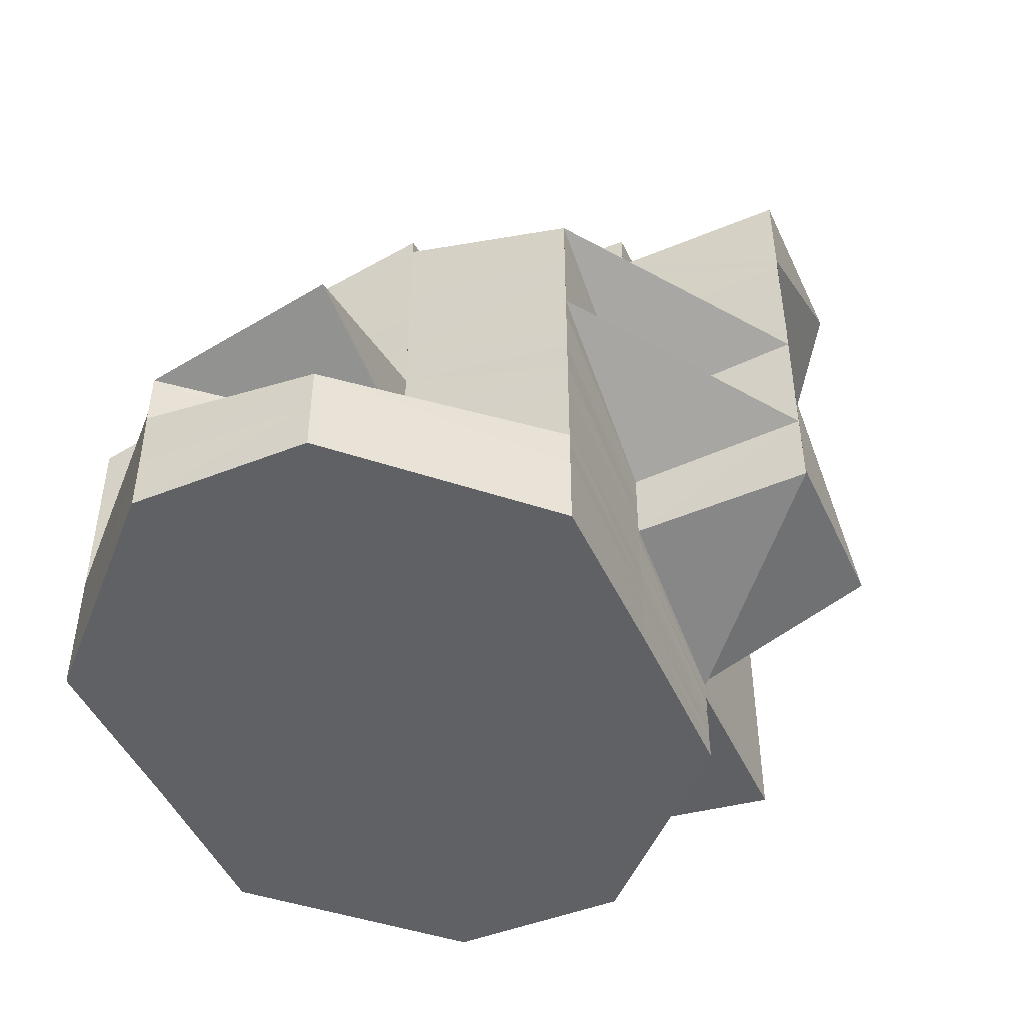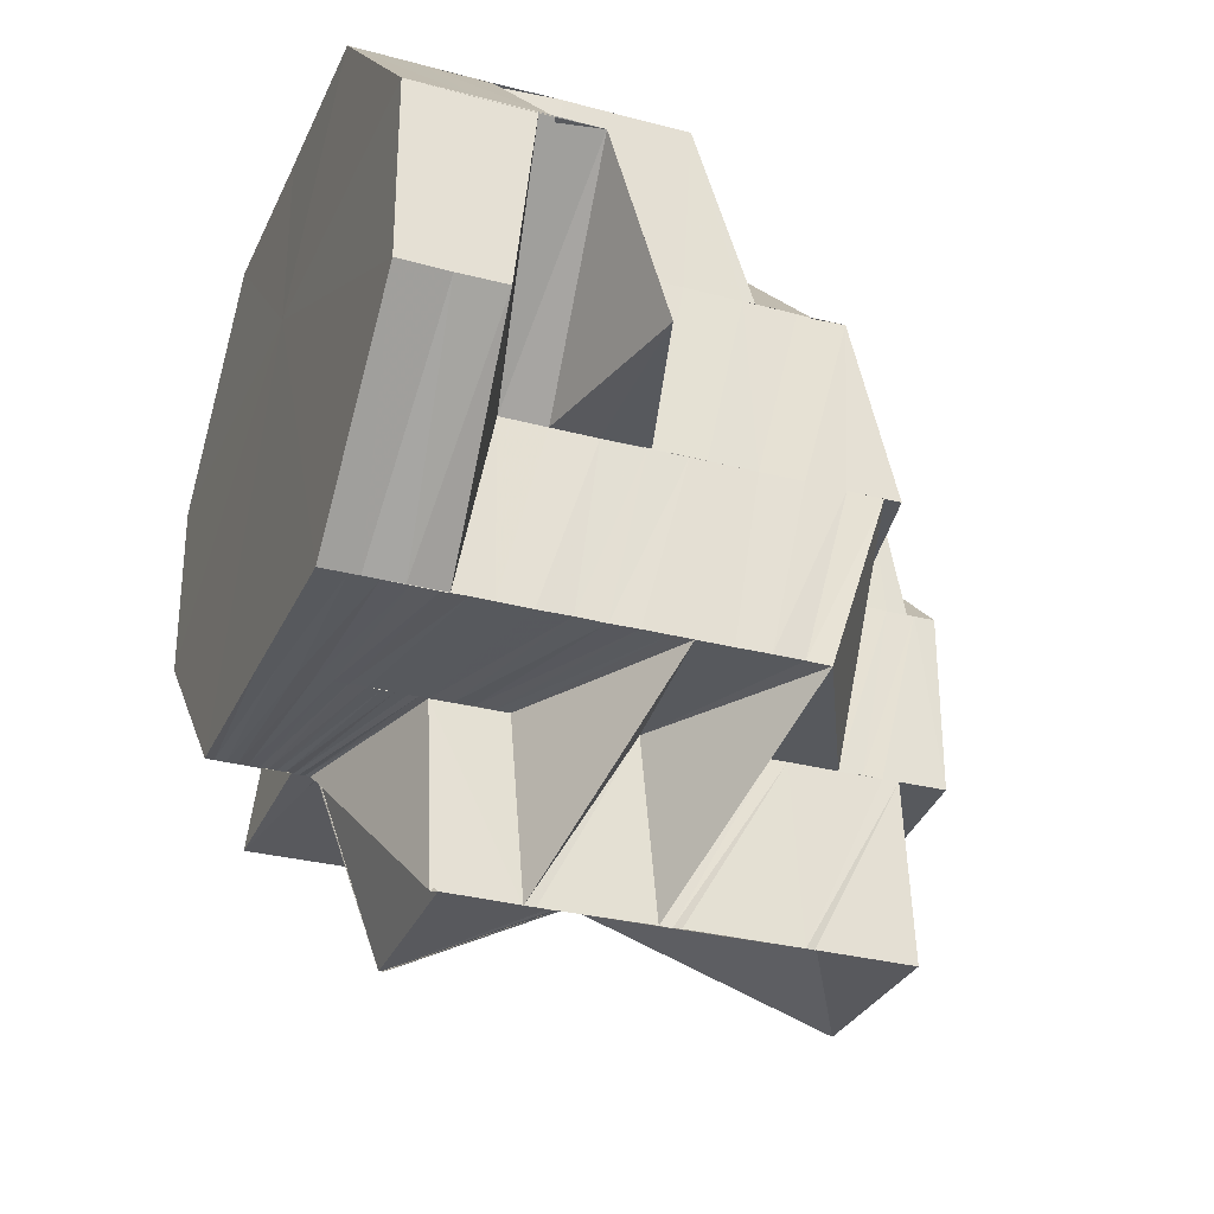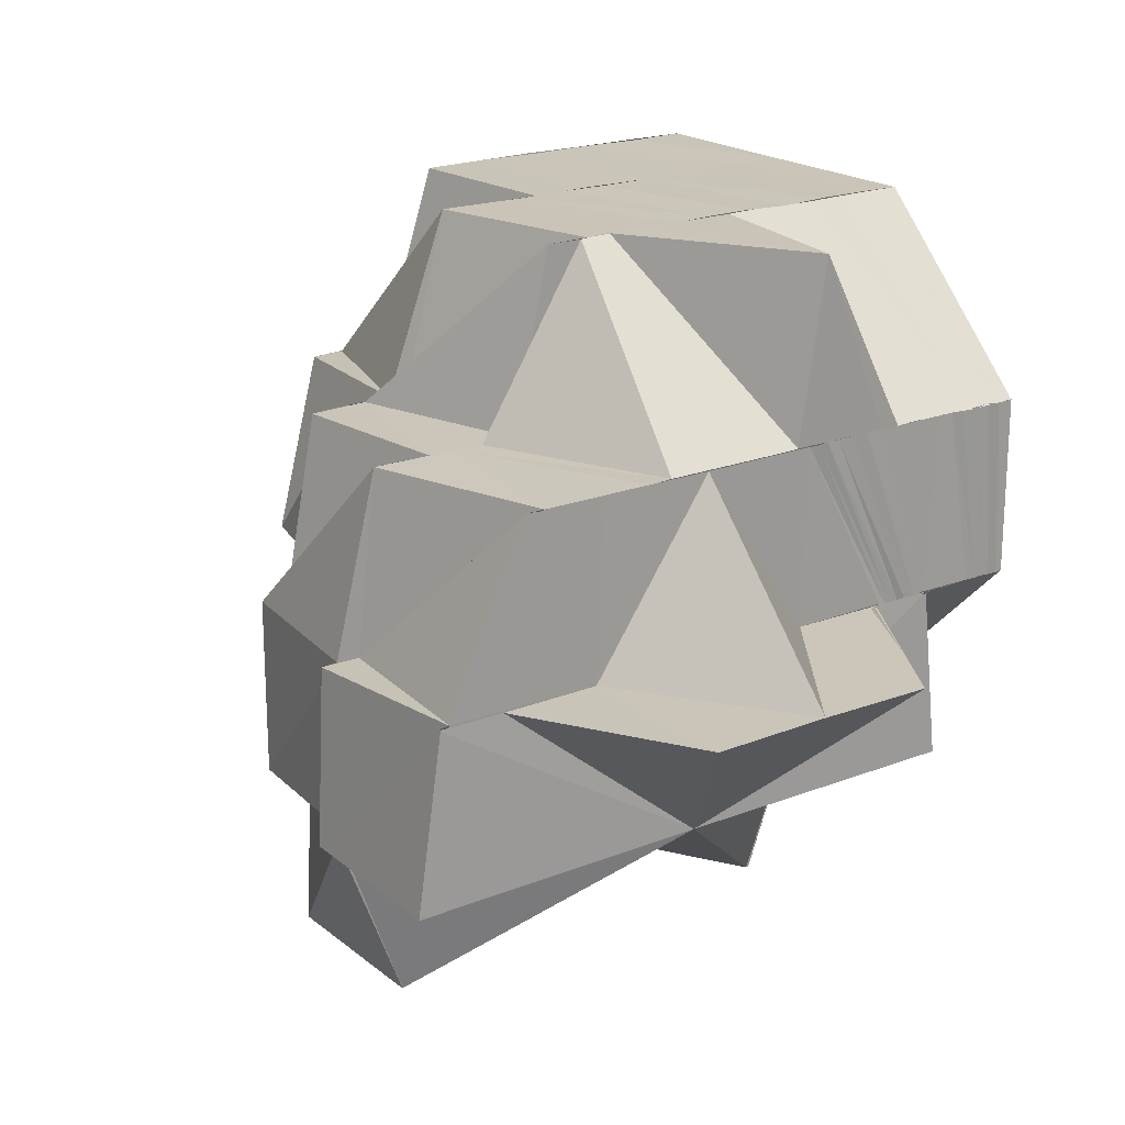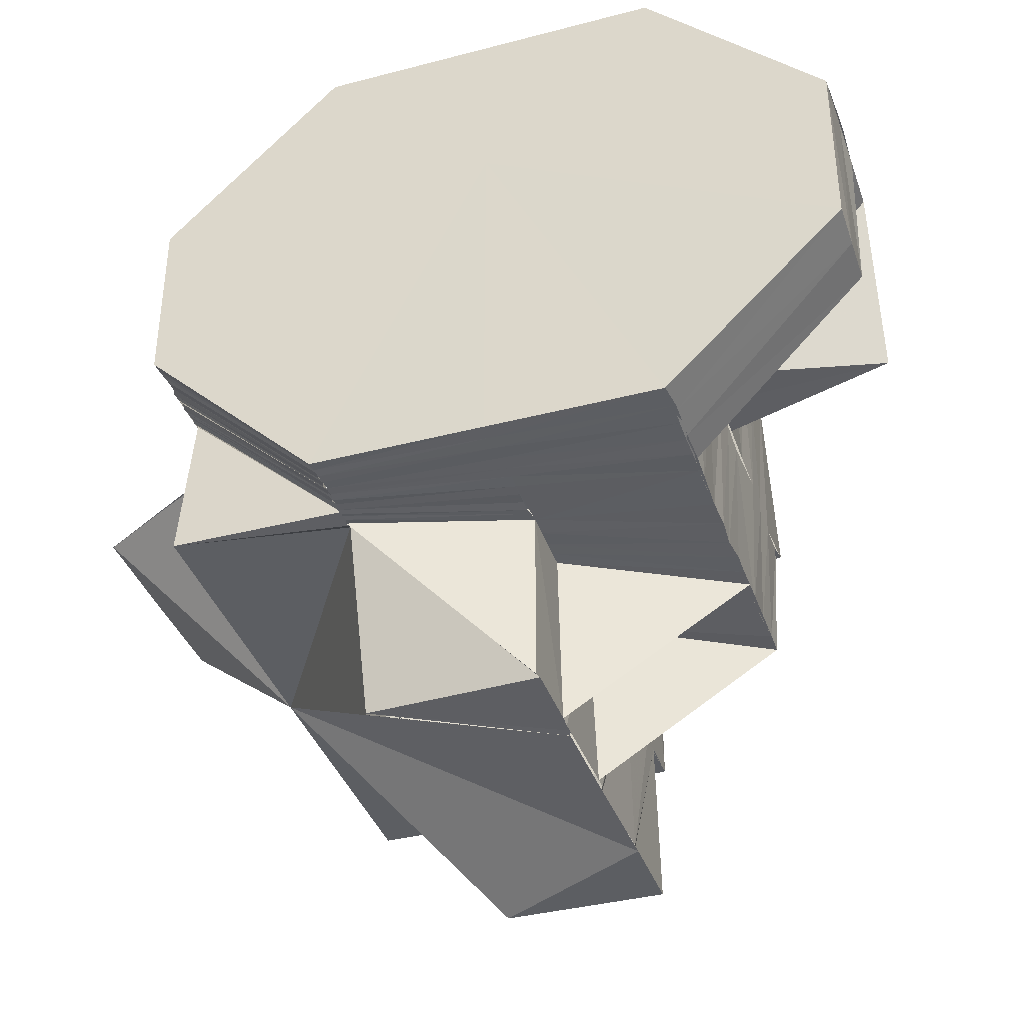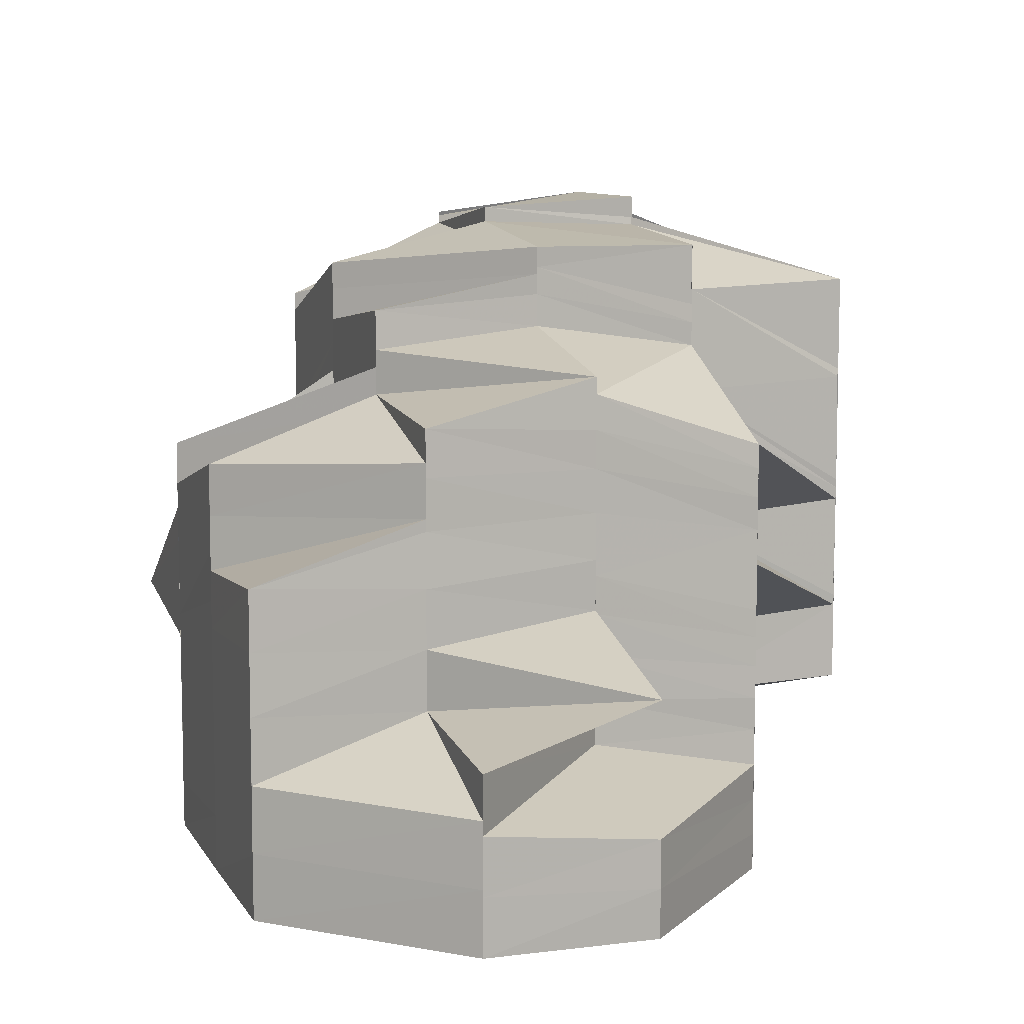
<metadata>
{"format":"obj","ext":"obj","renderer":"f3d","projection":"perspective","resolution":1024,"background":"white","views":[{"elev":-47.3,"azim":-65.9,"up":"+Z"},{"elev":-29.9,"azim":-111.2,"up":"+Y"},{"elev":20.3,"azim":54.2,"up":"+Y"},{"elev":-37.9,"azim":-162.0,"up":"+Y"},{"elev":8.4,"azim":-108.8,"up":"+Z"}]}
</metadata>
<code>
o 112
v 2215 1861 11.98
v 2215 1861 11.98
v 2215 1861 11.98
v 2215 1861 11.98
v 2215 1861 11.98
v 2215 1861 11.98
v 2215 1861 11.96
v 2215 1861 11.98
v 2215 1861 11.98
v 2215 1861 11.98
v 2215 1861 11.97
v 2215 1861 11.98
v 2215 1861 11.98
v 2215 1861 11.98
v 2215 1861 11.97
v 2215 1861 11.97
v 2215 1861 11.98
v 2215 1861 11.98
v 2215 1861 11.94
v 2215 1861 11.94
v 2215 1861 11.94
v 2215 1861 11.94
v 2215 1861 11.95
v 2215 1861 11.94
v 2215 1861 11.95
v 2215 1861 11.95
v 2215 1861 11.94
v 2215 1861 11.94
v 2215 1861 11.97
v 2215 1861 11.97
v 2215 1861 11.98
v 2215 1861 11.97
v 2215 1861 11.97
v 2215 1861 11.97
v 2215 1861 11.98
v 2215 1861 11.97
v 2215 1861 11.97
v 2215 1861 11.97
v 2215 1861 11.97
v 2215 1861 11.97
v 2215 1861 11.97
v 2215 1861 11.96
v 2215 1861 11.96
v 2215 1861 11.97
v 2215 1861 11.97
v 2215 1861 11.96
v 2215 1861 11.98
v 2215 1861 11.97
v 2215 1861 11.97
v 2215 1861 11.98
v 2215 1861 11.98
v 2215 1861 11.97
v 2215 1861 11.97
v 2215 1861 11.97
v 2215 1861 11.97
v 2215 1861 11.96
v 2215 1861 11.97
v 2215 1861 11.97
v 2215 1861 11.97
v 2215 1861 11.97
v 2215 1861 11.97
v 2215 1861 11.97
v 2215 1861 11.96
v 2215 1861 11.96
v 2215 1861 11.97
v 2215 1861 11.96
v 2215 1861 11.97
v 2215 1861 11.97
v 2215 1861 11.97
v 2215 1861 11.97
v 2215 1861 11.97
v 2215 1861 11.96
v 2215 1861 11.97
v 2215 1861 11.96
v 2215 1861 11.97
v 2215 1861 11.97
v 2215 1861 11.97
v 2215 1861 11.97
v 2215 1861 11.96
v 2215 1861 11.97
v 2215 1861 11.96
v 2215 1861 11.97
v 2215 1861 11.96
v 2215 1861 11.96
v 2215 1861 11.96
v 2215 1861 11.96
v 2215 1861 11.96
v 2215 1861 11.97
v 2215 1861 11.96
v 2215 1861 11.96
v 2215 1861 11.95
v 2215 1861 11.95
v 2215 1861 11.96
v 2215 1861 11.96
v 2215 1861 11.96
v 2215 1861 11.95
v 2215 1861 11.95
v 2215 1861 11.95
v 2215 1861 11.95
v 2215 1861 11.95
v 2215 1861 11.95
v 2215 1861 11.95
v 2215 1861 11.94
v 2215 1861 11.95
v 2215 1861 11.95
v 2215 1861 11.95
v 2215 1861 11.94
v 2215 1861 11.95
v 2215 1861 11.94
v 2215 1861 11.94
v 2215 1861 11.94
v 2215 1861 11.94
v 2215 1861 11.94
v 2215 1861 11.94
v 2215 1861 11.94
v 2215 1861 11.94
v 2215 1861 11.94
v 2215 1861 11.94
v 2215 1861 11.94
v 2215 1861 11.94
v 2215 1861 11.94
v 2215 1861 11.94
v 2215 1861 11.95
v 2215 1861 11.95
v 2215 1861 11.94
v 2215 1861 11.94
v 2215 1861 11.94
v 2215 1861 11.94
v 2215 1861 11.94
v 2215 1861 11.94
v 2215 1861 11.95
v 2215 1861 11.94
v 2215 1861 11.95
v 2215 1861 11.95
v 2215 1861 11.95
v 2215 1861 11.95
v 2215 1861 11.95
v 2215 1861 11.95
v 2215 1861 11.95
v 2215 1861 11.96
v 2215 1861 11.96
v 2215 1861 11.96
v 2215 1861 11.97
v 2215 1861 11.96
v 2215 1861 11.97
v 2215 1861 11.95
v 2215 1861 11.95
v 2215 1861 11.95
v 2215 1861 11.95
v 2215 1861 11.96
v 2215 1861 11.96
v 2215 1861 11.96
v 2215 1861 11.96
v 2215 1861 11.96
v 2215 1861 11.97
v 2215 1861 11.97
v 2215 1861 11.97
v 2215 1861 11.96
v 2215 1861 11.97
v 2215 1861 11.97
v 2215 1861 11.97
v 2215 1861 11.98
v 2215 1861 11.98
v 2215 1861 11.98
v 2215 1861 11.98
v 2215 1861 11.98
v 2215 1861 11.98
v 2215 1861 11.97
v 2215 1861 11.97
v 2215 1861 11.97
v 2215 1861 11.97
v 2215 1861 11.97
v 2215 1861 11.98
v 2215 1861 11.98
v 2215 1861 11.97
v 2215 1861 11.95
v 2215 1861 11.95
v 2215 1861 11.95
v 2215 1861 11.95
v 2215 1861 11.95
v 2215 1861 11.95
v 2215 1861 11.95
v 2215 1861 11.95
v 2215 1861 11.95
v 2215 1861 11.95
v 2215 1861 11.95
v 2215 1861 11.94
v 2215 1861 11.95
v 2215 1861 11.96
v 2215 1861 11.98
v 2215 1861 11.97
v 2215 1861 11.98
v 2215 1861 11.98
v 2215 1861 11.94
v 2215 1861 11.94
v 2215 1861 11.94
v 2215 1861 11.94
v 2215 1861 11.95
v 2215 1861 11.95
v 2215 1861 11.94
v 2215 1861 11.95
v 2215 1861 11.95
v 2215 1861 11.95
v 2215 1861 11.96
v 2215 1861 11.95
v 2215 1861 11.96
v 2215 1861 11.95
v 2215 1861 11.95
v 2215 1861 11.95
v 2215 1861 11.95
v 2215 1861 11.95
v 2215 1861 11.95
v 2215 1861 11.95
v 2215 1861 11.95
v 2215 1861 11.95
v 2215 1861 11.95
v 2215 1861 11.95
v 2215 1861 11.95
v 2215 1861 11.96
v 2215 1861 11.95
v 2215 1861 11.95
v 2215 1861 11.95
v 2215 1861 11.95
v 2215 1861 11.95
v 2215 1861 11.95
v 2215 1861 11.95
v 2215 1861 11.95
v 2215 1861 11.96
v 2215 1861 11.96
v 2215 1861 11.96
v 2215 1861 11.96
v 2215 1861 11.96
v 2215 1861 11.96
v 2215 1861 11.97
v 2215 1861 11.96
v 2215 1861 11.96
v 2215 1861 11.97
v 2215 1861 11.97
v 2215 1861 11.97
v 2215 1861 11.97
v 2215 1861 11.96
v 2215 1861 11.96
v 2215 1861 11.96
v 2215 1861 11.95
v 2215 1861 11.96
v 2215 1861 11.95
v 2215 1861 11.96
v 2215 1861 11.96
v 2215 1861 11.96
v 2215 1861 11.96
v 2215 1861 11.96
v 2215 1861 11.95
v 2215 1861 11.95
v 2215 1861 11.95
v 2215 1861 11.95
v 2215 1861 11.95
v 2215 1861 11.95
v 2215 1861 11.95
v 2215 1861 11.96
v 2215 1861 11.95
v 2215 1861 11.95
v 2215 1861 11.96
v 2215 1861 11.96
v 2215 1861 11.97
v 2215 1861 11.97
v 2215 1861 11.97
v 2215 1861 11.97
v 2215 1861 11.97
v 2215 1861 11.97
v 2215 1861 11.96
v 2215 1861 11.96
v 2215 1861 11.96
v 2215 1861 11.97
v 2215 1861 11.97
v 2215 1861 11.97
v 2215 1861 11.95
v 2215 1861 11.95
v 2215 1861 11.95
v 2215 1861 11.95
v 2215 1861 11.95
v 2215 1861 11.95
v 2215 1861 11.95
v 2215 1861 11.95
v 2215 1861 11.95
v 2215 1861 11.95
v 2215 1861 11.95
v 2215 1861 11.95
v 2215 1861 11.94
v 2215 1861 11.94
v 2215 1861 11.94
v 2215 1861 11.94
v 2215 1861 11.94
v 2215 1861 11.94
v 2215 1861 11.94
v 2215 1861 11.94
v 2215 1861 11.94
v 2215 1861 11.94
v 2215 1861 11.94
v 2215 1861 11.94
v 2215 1861 11.94
v 2215 1861 11.94
v 2215 1861 11.94
v 2215 1861 11.94
v 2215 1861 11.94
v 2215 1861 11.94
v 2215 1861 11.94
v 2215 1861 11.94
v 2215 1861 11.94
v 2215 1861 11.94
v 2215 1861 11.94
v 2215 1861 11.94
v 2215 1861 11.94
v 2215 1861 11.98
v 2215 1861 11.98
v 2215 1861 11.98
v 2215 1861 11.98
v 2215 1861 11.98
v 2215 1861 11.94
v 2215 1861 11.94
v 2215 1861 11.94
v 2215 1861 11.97
v 2215 1861 11.97
v 2215 1861 11.97
v 2215 1861 11.97
v 2215 1861 11.98
v 2215 1861 11.98
v 2215 1861 11.98
v 2215 1861 11.98
v 2215 1861 11.98
v 2215 1861 11.98
v 2215 1861 11.98
v 2215 1861 11.97
v 2215 1861 11.97
v 2215 1861 11.97
v 2215 1861 11.97
v 2215 1861 11.97
v 2215 1861 11.98
v 2215 1861 11.97
v 2215 1861 11.97
v 2215 1861 11.98
v 2215 1861 11.95
v 2215 1861 11.95
v 2215 1861 11.94
v 2215 1861 11.95
v 2215 1861 11.94
v 2215 1861 11.94
v 2215 1861 11.95
v 2215 1861 11.94
v 2215 1861 11.95
v 2215 1861 11.94
v 2215 1861 11.95
v 2215 1861 11.94
v 2215 1861 11.94
v 2215 1861 11.94
v 2215 1861 11.94
v 2215 1861 11.94
v 2215 1861 11.95
v 2215 1861 11.95
v 2215 1861 11.95
v 2215 1861 11.95
v 2215 1861 11.94
v 2215 1861 11.94
v 2215 1861 11.94
v 2215 1861 11.94
v 2215 1861 11.94
v 2215 1861 11.94
v 2215 1861 11.94
v 2215 1861 11.94
v 2215 1861 11.94
v 2215 1861 11.94
v 2215 1861 11.94
v 2215 1861 11.94
v 2215 1861 11.94
v 2215 1861 11.94
v 2215 1861 11.94
v 2215 1861 11.94
v 2215 1861 11.94
v 2215 1861 11.94
v 2215 1861 11.94
v 2215 1861 11.94
v 2215 1861 11.94
v 2215 1861 11.94
v 2215 1861 11.94
v 2215 1861 11.94
v 2215 1861 11.94
v 2215 1861 11.94
v 2215 1861 11.94
v 2215 1861 11.94
v 2215 1861 11.94
v 2215 1861 11.94
v 2215 1861 11.94
v 2215 1861 11.94
v 2215 1861 11.94
v 2215 1861 11.94
v 2215 1861 11.94
v 2215 1861 11.94
v 2215 1861 11.94
v 2215 1861 11.94
v 2215 1861 11.94
v 2215 1861 11.94
v 2215 1861 11.94
v 2215 1861 11.94
v 2215 1861 11.95
v 2215 1861 11.95
v 2215 1861 11.95
v 2215 1861 11.95
v 2215 1861 11.95
v 2215 1861 11.95
v 2215 1861 11.95
v 2215 1861 11.95
v 2215 1861 11.95
v 2215 1861 11.95
v 2215 1861 11.95
v 2215 1861 11.95
v 2215 1861 11.95
v 2215 1861 11.96
v 2215 1861 11.95
v 2215 1861 11.96
v 2215 1861 11.95
v 2215 1861 11.96
v 2215 1861 11.96
v 2215 1861 11.95
v 2215 1861 11.95
v 2215 1861 11.97
v 2215 1861 11.97
v 2215 1861 11.97
v 2215 1861 11.96
v 2215 1861 11.96
v 2215 1861 11.97
v 2215 1861 11.96
v 2215 1861 11.97
v 2215 1861 11.97
v 2215 1861 11.96
v 2215 1861 11.97
v 2215 1861 11.96
v 2215 1861 11.96
v 2215 1861 11.97
v 2215 1861 11.98
v 2215 1861 11.97
v 2215 1861 11.97
v 2215 1861 11.96
v 2215 1861 11.95
v 2215 1861 11.94
f 1 2 3
f 2 4 5
f 6 3 7
f 8 9 5
f 10 9 11
f 8 12 13
f 14 15 12
f 16 14 17
f 17 14 18
f 19 20 7
f 19 21 22
f 23 24 7
f 25 26 24
f 26 27 28
f 29 30 7
f 31 32 29
f 33 34 30
f 35 36 34
f 34 37 38
f 37 39 38
f 37 40 39
f 40 41 39
f 39 41 42
f 41 43 42
f 41 44 43
f 45 46 43
f 47 48 40
f 48 49 40
f 50 48 51
f 48 52 49
f 53 54 52
f 52 55 49
f 55 56 44
f 55 57 56
f 52 58 55
f 59 60 55
f 61 58 52
f 61 62 58
f 57 63 64
f 65 64 66
f 62 67 68
f 69 70 61
f 71 70 69
f 72 71 73
f 71 74 75
f 62 76 77
f 76 78 67
f 76 79 80
f 81 79 82
f 83 84 79
f 83 85 84
f 86 83 79
f 87 86 88
f 85 89 90
f 91 92 89
f 85 91 93
f 94 95 86
f 96 95 94
f 96 97 95
f 97 98 95
f 97 99 98
f 99 100 98
f 99 101 100
f 101 102 100
f 101 103 102
f 102 104 91
f 91 104 105
f 103 106 102
f 102 106 104
f 103 107 106
f 106 108 104
f 107 109 106
f 106 109 108
f 107 110 109
f 109 111 108
f 109 112 111
f 113 114 111
f 115 113 109
f 113 114 116
f 115 113 116
f 114 117 116
f 114 117 118
f 119 115 116
f 119 115 120
f 121 122 118
f 121 118 123
f 124 121 123
f 125 126 120
f 125 120 127
f 128 125 127
f 128 127 129
f 130 128 129
f 130 129 131
f 132 130 131
f 132 131 133
f 134 132 133
f 134 133 135
f 136 134 135
f 137 135 138
f 139 135 140
f 138 140 141
f 141 142 143
f 142 144 145
f 146 139 147
f 146 148 149
f 147 149 150
f 147 150 151
f 152 147 153
f 152 153 154
f 154 151 155
f 154 156 157
f 158 154 157
f 158 157 159
f 160 157 161
f 161 162 163
f 163 164 165
f 166 167 164
f 168 169 162
f 170 168 162
f 168 171 172
f 173 174 175
f 176 177 178
f 177 179 180
f 179 181 182
f 179 183 184
f 183 185 184
f 186 185 187
f 176 188 189
f 190 191 189
f 192 193 189
f 24 194 189
f 195 196 194
f 185 197 195
f 185 198 197
f 199 200 197
f 201 202 198
f 201 203 202
f 204 205 203
f 206 204 207
f 204 208 205
f 208 209 205
f 210 211 209
f 211 212 213
f 214 213 209
f 212 215 202
f 216 202 213
f 217 218 216
f 219 217 214
f 220 221 218
f 218 222 223
f 217 223 224
f 219 224 225
f 221 226 227
f 228 219 208
f 229 219 228
f 230 229 228
f 230 228 231
f 232 229 230
f 80 232 230
f 232 233 229
f 80 230 234
f 234 230 231
f 234 231 235
f 57 234 235
f 233 236 229
f 237 238 234
f 239 237 240
f 235 241 242
f 243 242 244
f 245 246 244
f 247 245 248
f 247 249 250
f 250 251 252
f 253 254 255
f 253 256 257
f 254 258 259
f 260 258 261
f 258 262 263
f 259 264 265
f 264 266 267
f 268 264 269
f 270 271 264
f 272 273 264
f 273 274 275
f 258 276 272
f 277 276 258
f 277 278 276
f 278 279 276
f 278 280 279
f 280 281 279
f 280 282 281
f 282 283 281
f 282 284 283
f 284 285 283
f 284 286 285
f 286 287 285
f 286 288 287
f 288 146 287
f 288 289 146
f 290 289 288
f 290 291 289
f 291 292 289
f 293 291 290
f 294 293 290
f 294 290 295
f 296 294 295
f 296 295 297
f 298 296 297
f 298 297 299
f 300 298 299
f 300 299 301
f 302 300 301
f 302 301 303
f 304 302 303
f 304 303 305
f 306 304 305
f 306 305 307
f 308 306 307
f 308 307 309
f 310 308 309
f 311 309 312
f 313 314 315
f 316 317 315
f 318 319 320
f 321 322 323
f 322 324 325
f 326 325 327
f 328 329 327
f 330 331 332
f 333 334 335
f 334 336 337
f 338 339 340
f 341 342 343
f 344 345 346
f 347 348 345
f 202 347 345
f 347 349 348
f 349 350 348
f 349 351 350
f 351 352 350
f 351 353 352
f 353 354 352
f 353 355 354
f 355 356 354
f 202 357 355
f 358 357 202
f 359 360 358
f 357 361 355
f 355 361 356
f 357 362 361
f 361 363 356
f 362 364 361
f 361 364 363
f 362 365 364
f 364 366 363
f 365 367 364
f 364 367 366
f 365 368 367
f 367 369 366
f 368 370 367
f 367 370 369
f 368 371 370
f 370 372 369
f 371 373 370
f 370 373 372
f 371 374 373
f 373 375 372
f 373 376 375
f 293 369 291
f 369 377 291
f 291 377 292
f 369 378 377
f 377 379 292
f 378 380 377
f 377 380 379
f 378 381 380
f 380 382 379
f 381 383 380
f 380 383 382
f 381 384 383
f 383 385 382
f 384 386 383
f 383 386 385
f 384 387 386
f 386 388 385
f 386 389 388
f 390 119 388
f 391 390 386
f 390 119 116
f 391 390 116
f 392 391 116
f 392 391 375
f 393 392 116
f 393 392 373
f 394 393 116
f 117 394 116
f 394 393 395
f 117 394 396
f 396 397 395
f 396 395 398
f 399 396 398
f 399 398 400
f 401 396 399
f 401 402 396
f 403 401 399
f 404 399 400
f 403 399 404
f 404 400 405
f 406 403 404
f 227 404 405
f 406 404 227
f 227 405 358
f 407 123 406
f 124 123 407
f 408 124 407
f 407 409 410
f 408 407 411
f 411 410 412
f 105 408 411
f 411 407 413
f 413 414 415
f 105 411 416
f 416 411 417
f 416 417 236
f 233 416 236
f 93 416 233
f 418 419 416
f 420 418 233
f 421 422 423
f 424 425 426
f 427 428 429
f 430 431 432
f 431 433 434
f 30 435 436
f 435 176 436
f 437 438 436
f 439 440 436
f 441 265 436
f 255 441 436
f 442 255 436
f 443 442 436

</code>
